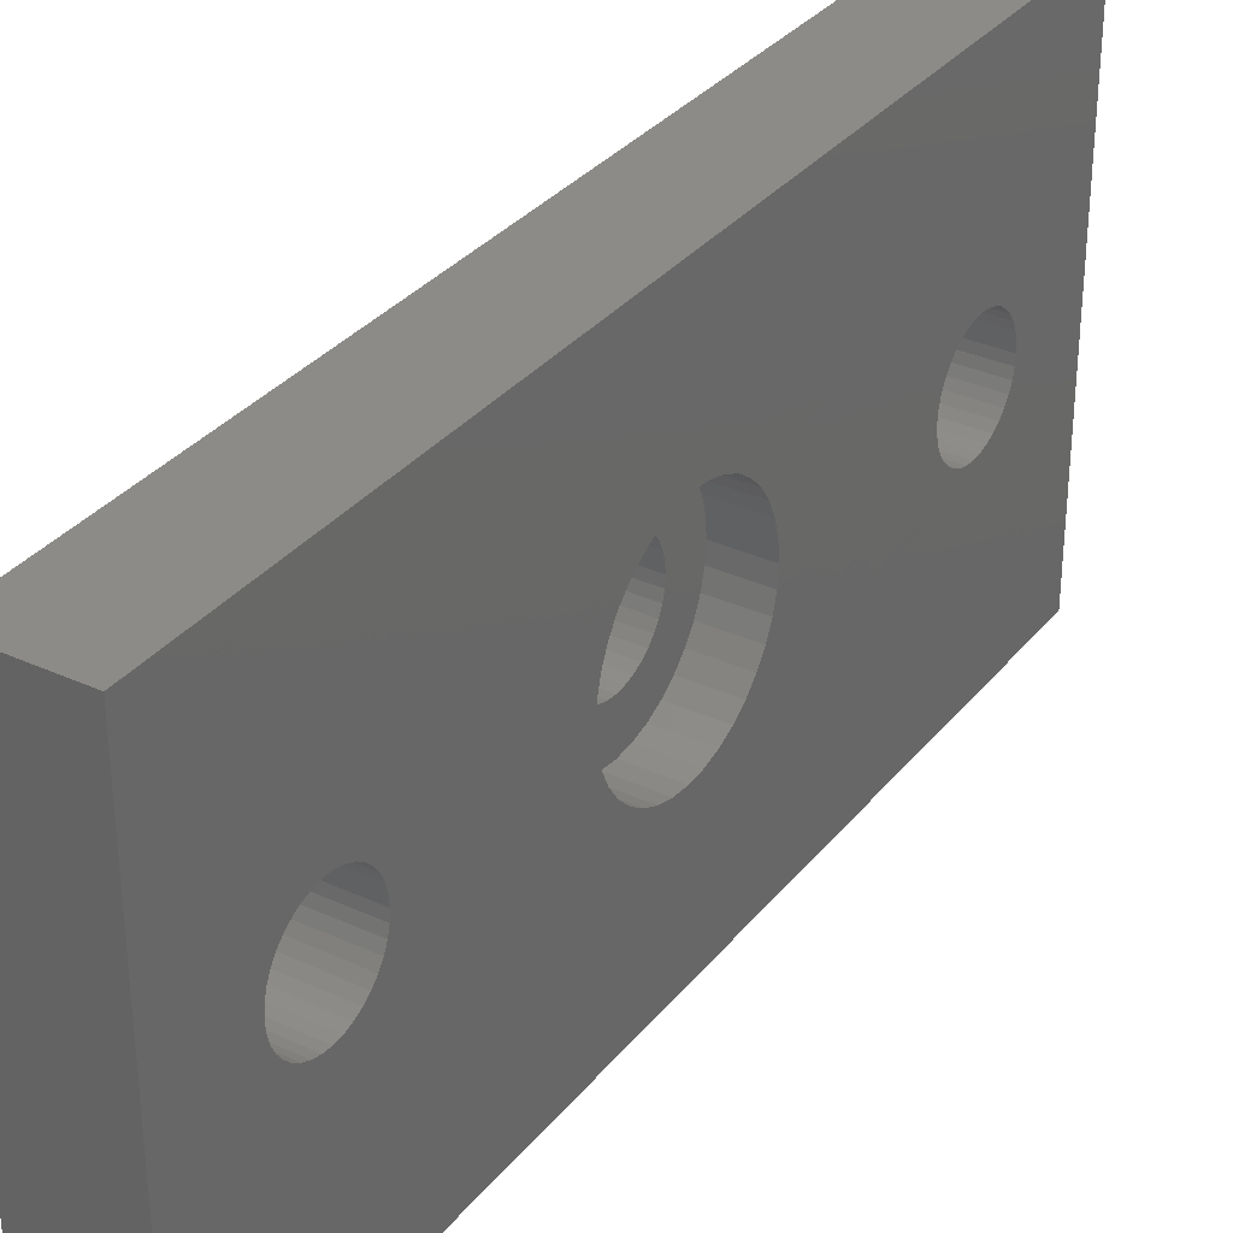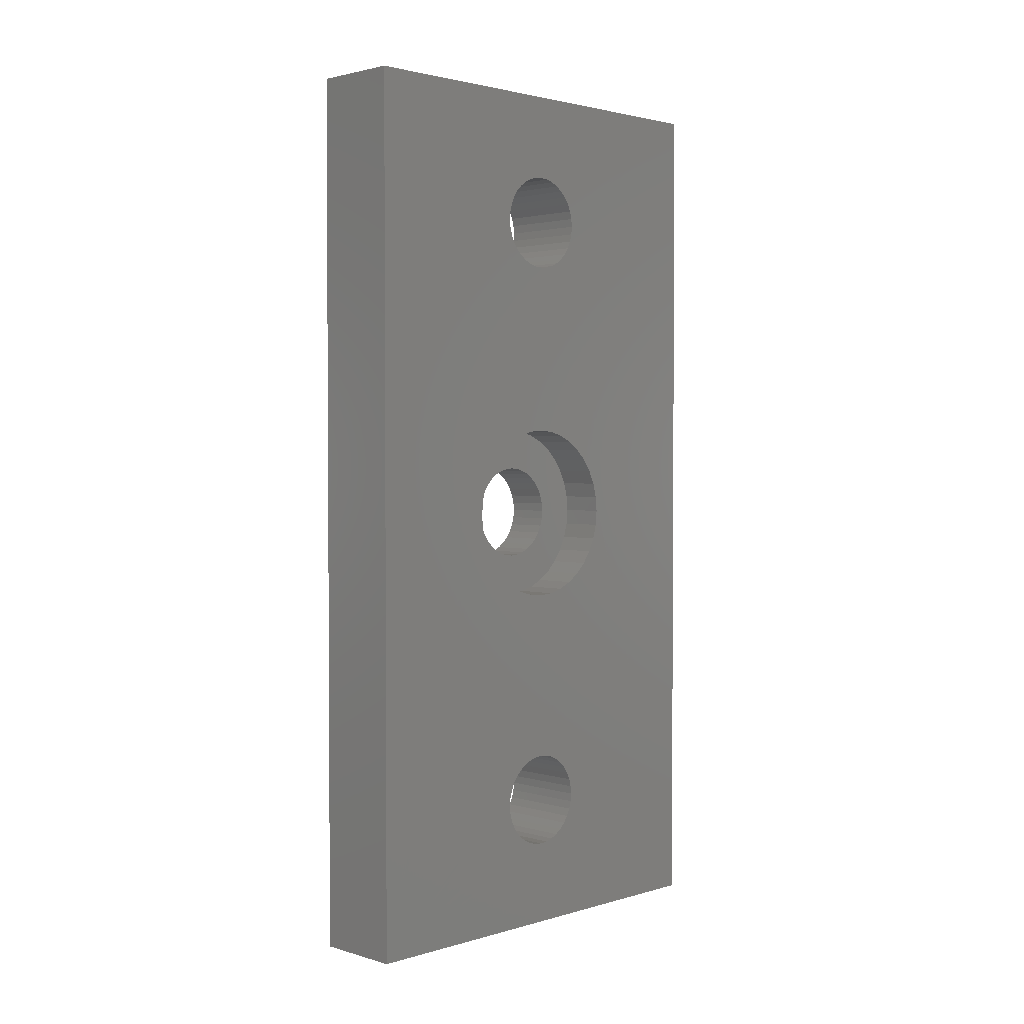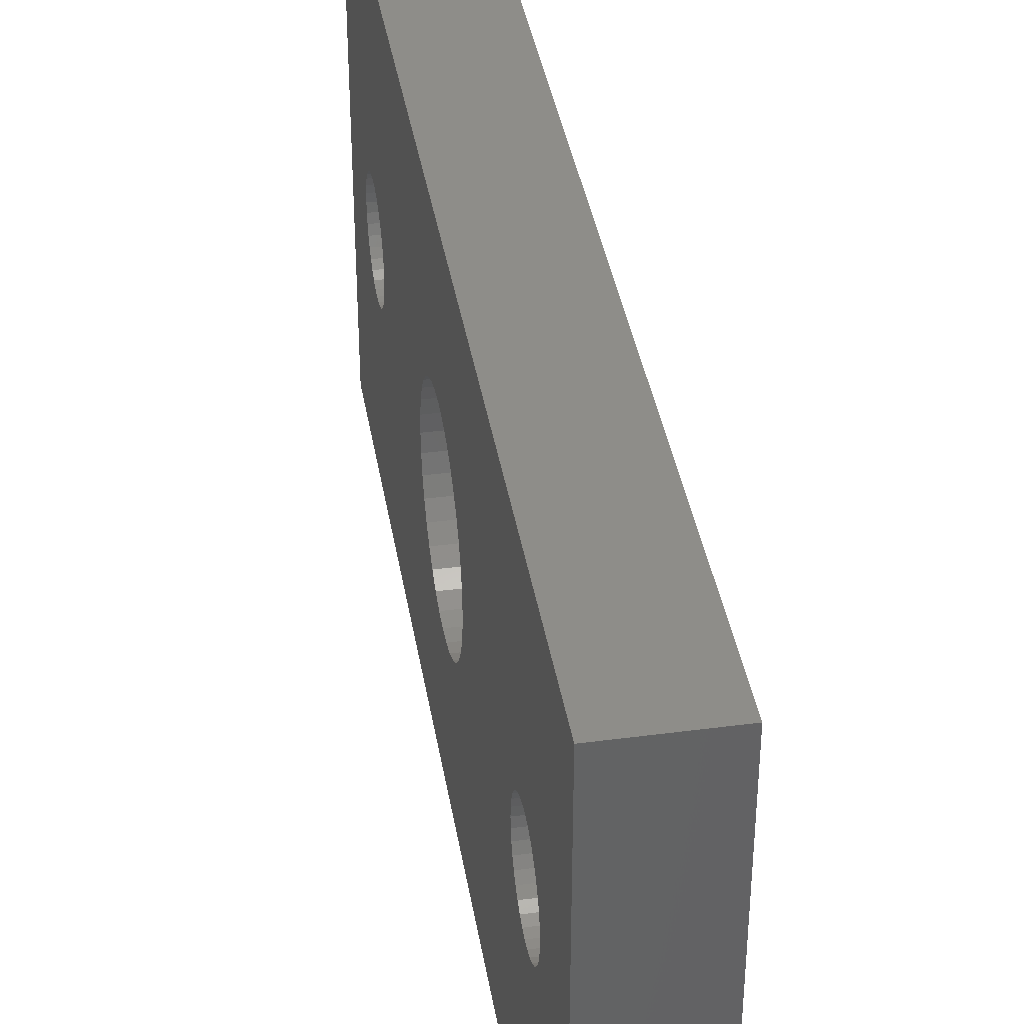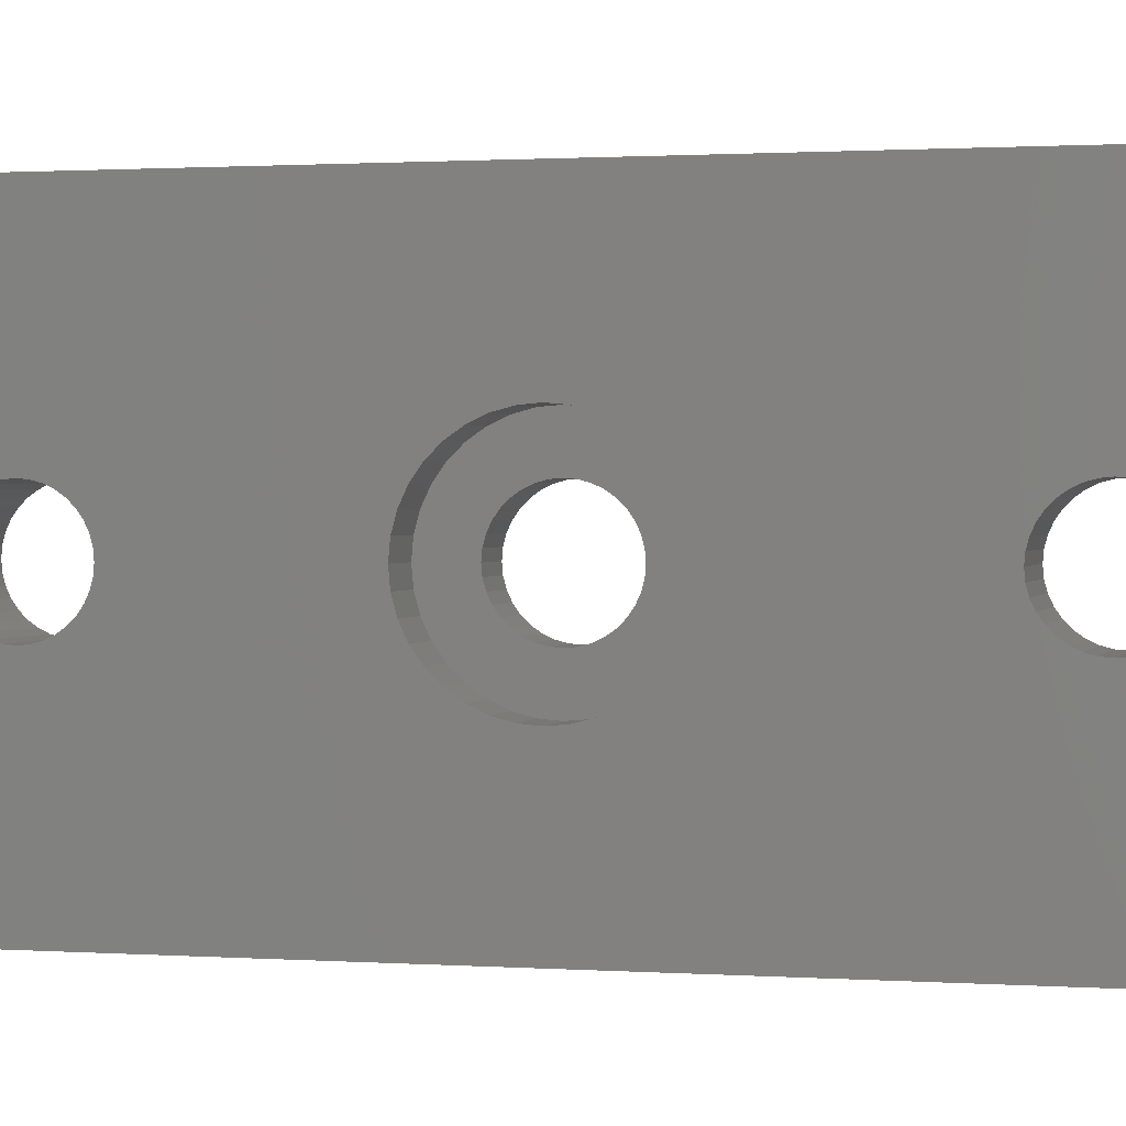
<metadata>
{"format":"stl","ext":"stl","renderer":"f3d","projection":"perspective","resolution":1024,"background":"white","views":[{"elev":32.8,"azim":32.4,"up":"+Z"},{"elev":2.2,"azim":44.8,"up":"+Y"},{"elev":38.9,"azim":170.6,"up":"+Z"},{"elev":1.1,"azim":104.3,"up":"+Z"}]}
</metadata>
<code>
# stl→obj: 288 verts, 600 faces
v 1225 717.5 1883
v 1227 717.6 1883
v 1225 717.6 1883
v 1227 717.5 1884
v 1225 717.5 1884
v 1227 717.4 1884
v 1225 717.4 1884
v 1227 717.3 1884
v 1225 717.3 1884
v 1227 717.1 1885
v 1225 717.1 1885
v 1227 716.8 1885
v 1225 716.8 1885
v 1227 716.5 1885
v 1225 716.5 1885
v 1227 716.2 1885
v 1225 716.2 1885
v 1227 715.8 1886
v 1225 715.8 1886
v 1227 715.4 1886
v 1225 715.4 1886
v 1227 715 1886
v 1225 715 1886
v 1227 714.7 1885
v 1225 714.7 1885
v 1227 714.3 1885
v 1225 714.3 1885
v 1227 714 1885
v 1225 714 1885
v 1227 713.8 1885
v 1225 713.8 1885
v 1227 713.6 1884
v 1225 713.6 1884
v 1227 713.4 1884
v 1225 713.4 1884
v 1227 713.3 1884
v 1225 713.3 1884
v 1227 713.3 1883
v 1225 713.3 1883
v 1227 713.4 1883
v 1225 713.4 1883
v 1227 713.6 1882
v 1225 713.6 1882
v 1227 713.8 1882
v 1225 713.8 1882
v 1227 714 1882
v 1225 714 1882
v 1227 714.3 1882
v 1225 714.3 1882
v 1227 714.7 1881
v 1225 714.7 1881
v 1227 715 1881
v 1225 715 1881
v 1227 715.4 1881
v 1225 715.4 1881
v 1227 715.8 1881
v 1225 715.8 1881
v 1227 716.2 1881
v 1225 716.2 1881
v 1227 716.5 1882
v 1225 716.5 1882
v 1227 716.8 1882
v 1225 716.8 1882
v 1227 717.1 1882
v 1225 717.1 1882
v 1227 717.3 1882
v 1225 717.3 1882
v 1227 717.4 1883
v 1225 717.4 1883
v 1227 717.5 1883
v 1229 695.4 1873
v 1229 695.4 1893
v 1225 695.4 1873
v 1225 695.4 1893
v 1229 735.4 1873
v 1225 735.4 1873
v 1229 735.4 1893
v 1225 735.4 1893
v 1229 731.5 1884
v 1229 731.6 1883
v 1229 731.5 1883
v 1229 731.4 1883
v 1229 731.3 1882
v 1229 731.1 1882
v 1229 730.8 1882
v 1229 727.8 1882
v 1229 728 1882
v 1229 728.3 1882
v 1229 701.4 1881
v 1229 701 1881
v 1229 727.3 1884
v 1229 716.8 1887
v 1229 717.4 1887
v 1229 703.5 1883
v 1229 714 1880
v 1229 703.6 1883
v 1229 713.4 1880
v 1229 712.8 1880
v 1229 711.7 1885
v 1229 712 1885
v 1229 703.5 1884
v 1229 730.5 1882
v 1229 730.2 1881
v 1229 729.8 1881
v 1229 718.9 1881
v 1229 718.5 1881
v 1229 727.4 1883
v 1229 718 1880
v 1229 717.4 1880
v 1229 716.8 1880
v 1229 727.6 1882
v 1229 700.7 1885
v 1229 700.3 1885
v 1229 700 1885
v 1229 703.4 1883
v 1229 703.3 1882
v 1229 714.7 1879
v 1229 703.1 1882
v 1229 702.8 1882
v 1229 716.1 1879
v 1229 715.4 1879
v 1229 700.7 1881
v 1229 700.3 1882
v 1229 700 1882
v 1229 718 1886
v 1229 718.5 1886
v 1229 718.9 1885
v 1229 701 1886
v 1229 701.4 1886
v 1229 701.8 1886
v 1229 729.4 1886
v 1229 729.8 1886
v 1229 730.8 1885
v 1229 731.1 1885
v 1229 729.4 1881
v 1229 729 1881
v 1229 728.7 1881
v 1229 719.2 1885
v 1229 719.4 1884
v 1229 727.3 1883
v 1229 719.4 1883
v 1229 719.2 1882
v 1229 702.5 1882
v 1229 702.2 1881
v 1229 701.8 1881
v 1229 699.8 1882
v 1229 699.6 1882
v 1229 699.4 1883
v 1229 727.8 1885
v 1229 728 1885
v 1229 731.3 1884
v 1229 731.4 1884
v 1229 727.6 1884
v 1229 713.4 1887
v 1229 714 1887
v 1229 703.3 1884
v 1229 714.7 1887
v 1229 703.1 1885
v 1229 730.2 1885
v 1229 730.5 1885
v 1229 699.4 1884
v 1229 699.6 1884
v 1229 699.8 1885
v 1229 703.4 1884
v 1229 712.4 1886
v 1229 712.8 1886
v 1229 712.4 1881
v 1229 712 1881
v 1229 711.7 1882
v 1229 728.3 1885
v 1229 728.7 1885
v 1229 729 1886
v 1229 699.3 1883
v 1229 699.3 1884
v 1229 711.5 1883
v 1229 711.4 1883
v 1229 711.5 1884
v 1229 702.2 1885
v 1229 702.5 1885
v 1229 702.8 1885
v 1229 715.4 1887
v 1229 716.1 1887
v 1229 727.4 1884
v 1225 731.3 1882
v 1225 731.4 1883
v 1225 727.4 1883
v 1225 727.6 1882
v 1225 727.8 1882
v 1225 728 1882
v 1225 731.5 1883
v 1225 731.6 1883
v 1225 731.5 1884
v 1225 727.3 1883
v 1225 699.4 1883
v 1225 699.6 1882
v 1225 699.8 1882
v 1225 703.4 1884
v 1225 703.3 1884
v 1225 700 1882
v 1225 700.3 1882
v 1225 700.7 1881
v 1225 701 1881
v 1225 701.4 1881
v 1225 701.8 1881
v 1225 729.4 1881
v 1225 729.8 1881
v 1225 730.2 1881
v 1225 730.5 1882
v 1225 730.8 1882
v 1225 731.1 1882
v 1225 728.3 1885
v 1225 728 1885
v 1225 727.8 1885
v 1225 727.6 1884
v 1225 701 1886
v 1225 700.7 1885
v 1225 700.3 1885
v 1225 700 1885
v 1225 702.2 1881
v 1225 702.5 1882
v 1225 702.8 1882
v 1225 703.1 1885
v 1225 702.8 1885
v 1225 702.5 1885
v 1225 728.3 1882
v 1225 728.7 1881
v 1225 729 1881
v 1225 727.3 1884
v 1225 727.4 1884
v 1225 731.4 1884
v 1225 731.3 1884
v 1225 731.1 1885
v 1225 703.1 1882
v 1225 703.3 1882
v 1225 703.4 1883
v 1225 699.8 1885
v 1225 699.6 1884
v 1225 699.4 1884
v 1225 699.3 1884
v 1225 699.3 1883
v 1225 703.5 1883
v 1225 703.6 1883
v 1225 703.5 1884
v 1225 730.8 1885
v 1225 730.5 1885
v 1225 730.2 1885
v 1225 702.2 1885
v 1225 701.8 1886
v 1225 701.4 1886
v 1225 729.8 1886
v 1225 729.4 1886
v 1225 729 1886
v 1225 728.7 1885
v 1227 716.1 1887
v 1227 715.4 1887
v 1227 714.7 1887
v 1227 714 1887
v 1227 713.4 1887
v 1227 712.8 1886
v 1227 712.4 1886
v 1227 712 1885
v 1227 711.7 1885
v 1227 711.5 1884
v 1227 711.4 1883
v 1227 711.5 1883
v 1227 711.7 1882
v 1227 712 1881
v 1227 712.4 1881
v 1227 712.8 1880
v 1227 713.4 1880
v 1227 714 1880
v 1227 714.7 1879
v 1227 715.4 1879
v 1227 716.1 1879
v 1227 716.8 1880
v 1227 717.4 1880
v 1227 718 1880
v 1227 718.5 1881
v 1227 718.9 1881
v 1227 719.2 1882
v 1227 719.4 1883
v 1227 719.4 1884
v 1227 719.2 1885
v 1227 718.9 1885
v 1227 718.5 1886
v 1227 718 1886
v 1227 717.4 1887
v 1227 716.8 1887
f 1 2 3
f 3 2 4
f 3 4 5
f 5 4 6
f 5 6 7
f 7 6 8
f 7 8 9
f 9 8 10
f 9 10 11
f 11 10 12
f 11 12 13
f 13 12 14
f 13 14 15
f 15 14 16
f 15 16 17
f 17 16 18
f 17 18 19
f 19 18 20
f 19 20 21
f 21 20 22
f 21 22 23
f 23 22 24
f 23 24 25
f 25 24 26
f 25 26 27
f 27 26 28
f 27 28 29
f 29 28 30
f 29 30 31
f 31 30 32
f 31 32 33
f 33 32 34
f 33 34 35
f 35 34 36
f 35 36 37
f 37 36 38
f 37 38 39
f 39 38 38
f 39 38 39
f 39 38 40
f 39 40 41
f 41 40 42
f 41 42 43
f 43 42 44
f 43 44 45
f 45 44 46
f 45 46 47
f 47 46 48
f 47 48 49
f 49 48 50
f 49 50 51
f 51 50 52
f 51 52 53
f 53 52 54
f 53 54 55
f 55 54 56
f 55 56 57
f 57 56 58
f 57 58 59
f 59 58 60
f 59 60 61
f 61 60 62
f 61 62 63
f 63 62 64
f 63 64 65
f 65 64 66
f 65 66 67
f 67 66 68
f 67 68 69
f 69 68 70
f 69 70 1
f 1 70 2
f 71 72 73
f 73 72 74
f 75 71 76
f 76 71 73
f 77 75 78
f 78 75 76
f 72 77 74
f 74 77 78
f 79 80 77
f 77 80 75
f 75 80 81
f 75 81 82
f 82 83 75
f 75 83 84
f 75 84 85
f 86 71 87
f 87 71 88
f 71 89 90
f 91 92 93
f 94 95 96
f 96 95 97
f 96 97 98
f 99 100 101
f 85 102 75
f 75 102 103
f 75 103 104
f 105 106 107
f 107 106 108
f 107 108 109
f 109 110 107
f 107 110 71
f 107 71 111
f 111 71 86
f 112 72 113
f 113 72 114
f 94 115 95
f 95 115 116
f 95 116 117
f 117 116 118
f 117 118 119
f 110 120 71
f 71 120 121
f 71 121 117
f 90 122 71
f 71 122 123
f 71 123 124
f 93 125 91
f 91 125 126
f 91 126 127
f 112 128 72
f 72 128 129
f 72 129 130
f 131 132 77
f 77 133 134
f 104 135 75
f 75 135 136
f 75 136 71
f 71 136 137
f 71 137 88
f 127 138 91
f 91 138 139
f 91 139 140
f 140 139 141
f 140 141 140
f 140 141 141
f 140 141 107
f 107 141 142
f 107 142 105
f 119 143 117
f 117 143 144
f 117 144 71
f 71 144 145
f 71 145 89
f 124 146 71
f 71 146 147
f 71 147 148
f 149 150 72
f 134 151 77
f 77 151 152
f 77 152 79
f 149 72 153
f 154 155 156
f 156 155 157
f 156 157 158
f 132 159 77
f 77 159 160
f 77 160 133
f 161 162 72
f 72 162 163
f 72 163 114
f 101 100 164
f 164 100 165
f 164 165 156
f 156 165 166
f 156 166 154
f 98 167 96
f 96 167 168
f 96 168 169
f 150 170 72
f 72 170 171
f 72 171 77
f 77 171 172
f 77 172 131
f 148 173 71
f 71 173 173
f 71 173 72
f 72 173 174
f 72 174 161
f 169 175 96
f 96 175 176
f 96 176 101
f 101 176 177
f 101 177 99
f 130 178 72
f 72 178 179
f 72 179 157
f 157 179 180
f 157 180 158
f 157 181 72
f 72 181 182
f 72 182 153
f 153 182 92
f 153 92 183
f 183 92 91
f 184 185 76
f 186 187 73
f 73 187 188
f 73 188 189
f 185 190 76
f 76 190 191
f 76 191 78
f 78 191 192
f 61 63 193
f 194 195 73
f 73 195 196
f 51 53 73
f 63 65 193
f 193 65 67
f 193 67 69
f 197 198 37
f 196 199 73
f 73 199 200
f 73 200 201
f 201 202 73
f 73 202 203
f 73 203 204
f 45 47 73
f 73 47 49
f 73 49 51
f 193 57 193
f 193 57 59
f 193 59 61
f 39 39 204
f 204 39 41
f 204 41 73
f 73 41 43
f 73 43 45
f 53 55 73
f 73 55 57
f 73 57 186
f 186 57 193
f 205 206 76
f 76 206 207
f 76 207 208
f 208 209 76
f 76 209 210
f 76 210 184
f 211 212 5
f 5 212 213
f 5 213 214
f 74 29 31
f 215 216 74
f 74 216 217
f 74 217 218
f 204 219 39
f 39 219 220
f 39 220 221
f 198 222 37
f 37 222 223
f 37 223 224
f 189 225 73
f 73 225 226
f 73 226 76
f 76 226 227
f 76 227 205
f 69 1 193
f 193 1 3
f 193 3 228
f 228 3 5
f 228 5 229
f 229 5 214
f 192 230 78
f 78 230 231
f 78 231 232
f 221 233 39
f 39 233 234
f 39 234 235
f 9 11 78
f 78 11 13
f 78 13 15
f 23 25 74
f 74 25 27
f 74 27 29
f 31 33 74
f 74 33 35
f 74 35 37
f 218 236 74
f 74 236 237
f 74 237 238
f 238 239 74
f 74 239 240
f 74 240 73
f 73 240 240
f 73 240 194
f 235 241 39
f 39 241 242
f 39 242 37
f 37 242 243
f 37 243 197
f 232 244 78
f 78 244 245
f 78 245 246
f 15 17 78
f 78 17 19
f 78 19 74
f 74 19 21
f 74 21 23
f 224 247 37
f 37 247 248
f 37 248 74
f 74 248 249
f 74 249 215
f 246 250 78
f 78 250 251
f 78 251 252
f 9 78 7
f 7 78 252
f 7 252 5
f 5 252 253
f 5 253 211
f 241 96 242
f 242 96 101
f 242 101 243
f 243 101 164
f 243 164 197
f 197 164 156
f 197 156 198
f 198 156 158
f 198 158 222
f 222 158 180
f 222 180 223
f 223 180 179
f 223 179 224
f 224 179 178
f 224 178 247
f 247 178 130
f 247 130 248
f 248 130 129
f 248 129 249
f 249 129 128
f 249 128 215
f 215 128 112
f 215 112 216
f 216 112 113
f 216 113 217
f 217 113 114
f 217 114 218
f 218 114 163
f 218 163 236
f 236 163 162
f 236 162 237
f 237 162 161
f 237 161 238
f 238 161 174
f 238 174 239
f 239 174 173
f 239 173 240
f 240 173 173
f 240 173 240
f 240 173 148
f 240 148 194
f 194 148 147
f 194 147 195
f 195 147 146
f 195 146 196
f 196 146 124
f 196 124 199
f 199 124 123
f 199 123 200
f 200 123 122
f 200 122 201
f 201 122 90
f 201 90 202
f 202 90 89
f 202 89 203
f 203 89 145
f 203 145 204
f 204 145 144
f 204 144 219
f 219 144 143
f 219 143 220
f 220 143 119
f 220 119 221
f 221 119 118
f 221 118 233
f 233 118 116
f 233 116 234
f 234 116 115
f 234 115 235
f 235 115 94
f 235 94 241
f 241 94 96
f 190 80 191
f 191 80 79
f 191 79 192
f 192 79 152
f 192 152 230
f 230 152 151
f 230 151 231
f 231 151 134
f 231 134 232
f 232 134 133
f 232 133 244
f 244 133 160
f 244 160 245
f 245 160 159
f 245 159 246
f 246 159 132
f 246 132 250
f 250 132 131
f 250 131 251
f 251 131 172
f 251 172 252
f 252 172 171
f 252 171 253
f 253 171 170
f 253 170 211
f 211 170 150
f 211 150 212
f 212 150 149
f 212 149 213
f 213 149 153
f 213 153 214
f 214 153 183
f 214 183 229
f 229 183 91
f 229 91 228
f 228 91 140
f 228 140 193
f 193 140 140
f 193 140 193
f 193 140 107
f 193 107 186
f 186 107 111
f 186 111 187
f 187 111 86
f 187 86 188
f 188 86 87
f 188 87 189
f 189 87 88
f 189 88 225
f 225 88 137
f 225 137 226
f 226 137 136
f 226 136 227
f 227 136 135
f 227 135 205
f 205 135 104
f 205 104 206
f 206 104 103
f 206 103 207
f 207 103 102
f 207 102 208
f 208 102 85
f 208 85 209
f 209 85 84
f 209 84 210
f 210 84 83
f 210 83 184
f 184 83 82
f 184 82 185
f 185 82 81
f 185 81 190
f 190 81 80
f 18 254 20
f 20 254 255
f 20 255 22
f 22 255 256
f 22 256 24
f 24 256 257
f 24 257 26
f 26 257 258
f 26 258 28
f 28 258 259
f 28 259 30
f 30 259 260
f 30 260 32
f 32 260 261
f 32 261 34
f 34 261 262
f 34 262 36
f 36 262 263
f 36 263 38
f 38 263 264
f 38 264 38
f 38 264 265
f 38 265 40
f 40 265 266
f 40 266 42
f 42 266 267
f 42 267 44
f 44 267 268
f 44 268 46
f 46 268 269
f 46 269 48
f 48 269 270
f 48 270 50
f 50 270 271
f 50 271 52
f 52 271 272
f 52 272 54
f 54 272 273
f 54 273 56
f 56 273 274
f 56 274 58
f 58 274 275
f 58 275 60
f 60 275 276
f 60 276 62
f 62 276 277
f 62 277 64
f 64 277 278
f 64 278 66
f 66 278 279
f 66 279 68
f 68 279 280
f 68 280 70
f 70 280 281
f 70 281 2
f 2 281 281
f 2 281 4
f 4 281 282
f 4 282 6
f 6 282 283
f 6 283 8
f 8 283 284
f 8 284 10
f 10 284 285
f 10 285 12
f 12 285 286
f 12 286 14
f 14 286 287
f 14 287 16
f 16 287 288
f 16 288 18
f 18 288 254
f 281 141 281
f 281 141 139
f 281 139 282
f 282 139 138
f 282 138 283
f 283 138 127
f 283 127 284
f 284 127 126
f 284 126 285
f 285 126 125
f 285 125 286
f 286 125 93
f 286 93 287
f 287 93 92
f 287 92 288
f 288 92 182
f 288 182 254
f 254 182 181
f 254 181 255
f 255 181 157
f 255 157 256
f 256 157 155
f 256 155 257
f 257 155 154
f 257 154 258
f 258 154 166
f 258 166 259
f 259 166 165
f 259 165 260
f 260 165 100
f 260 100 261
f 261 100 99
f 261 99 262
f 262 99 177
f 262 177 263
f 263 177 176
f 263 176 264
f 264 176 175
f 264 175 265
f 265 175 169
f 265 169 266
f 266 169 168
f 266 168 267
f 267 168 167
f 267 167 268
f 268 167 98
f 268 98 269
f 269 98 97
f 269 97 270
f 270 97 95
f 270 95 271
f 271 95 117
f 271 117 272
f 272 117 121
f 272 121 273
f 273 121 120
f 273 120 274
f 274 120 110
f 274 110 275
f 275 110 109
f 275 109 276
f 276 109 108
f 276 108 277
f 277 108 106
f 277 106 278
f 278 106 105
f 278 105 279
f 279 105 142
f 279 142 280
f 280 142 141
f 280 141 281
f 281 141 141

</code>
